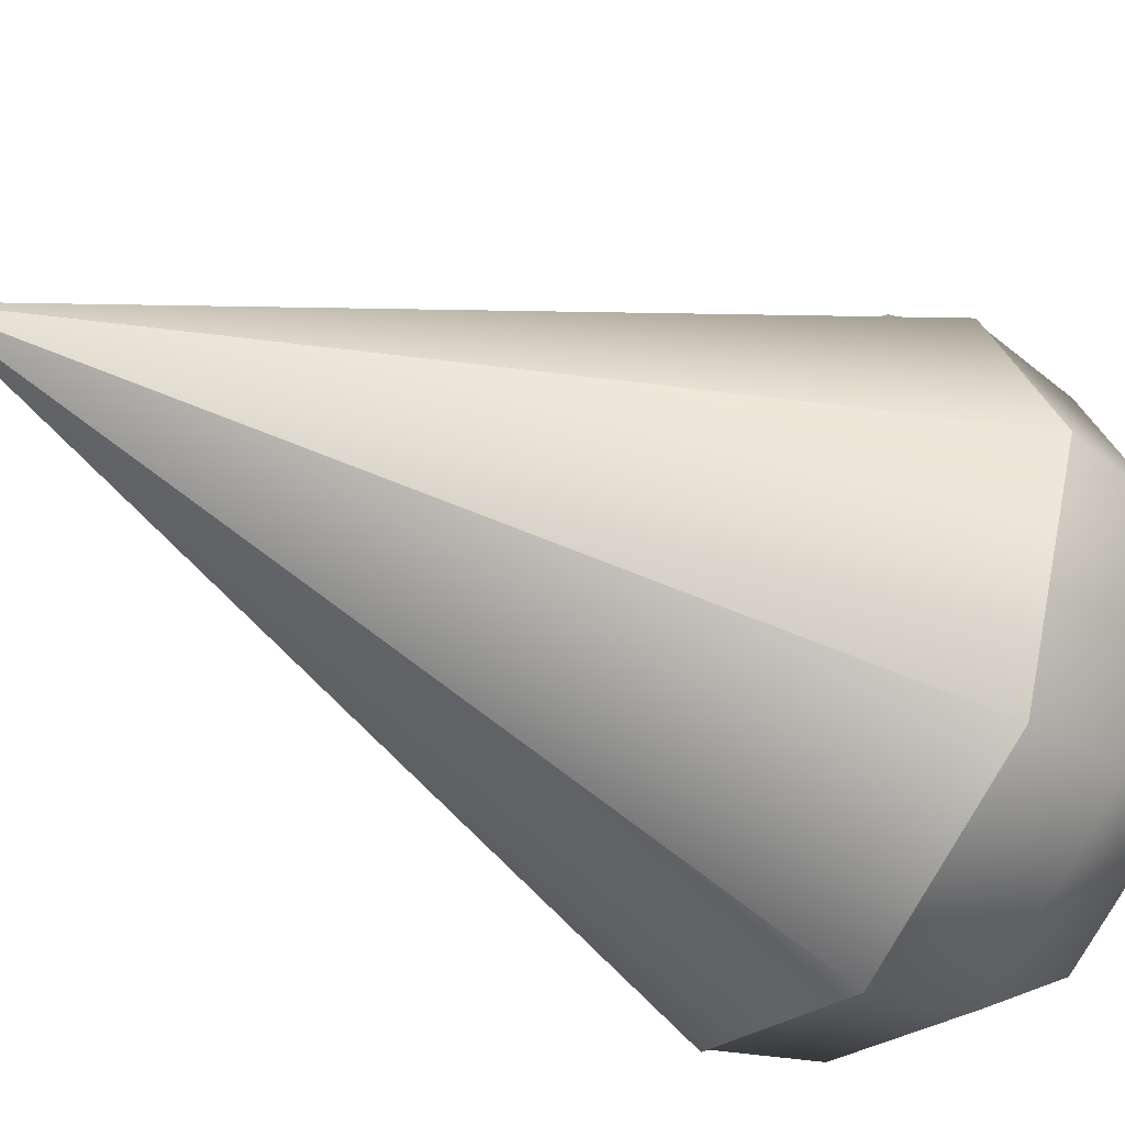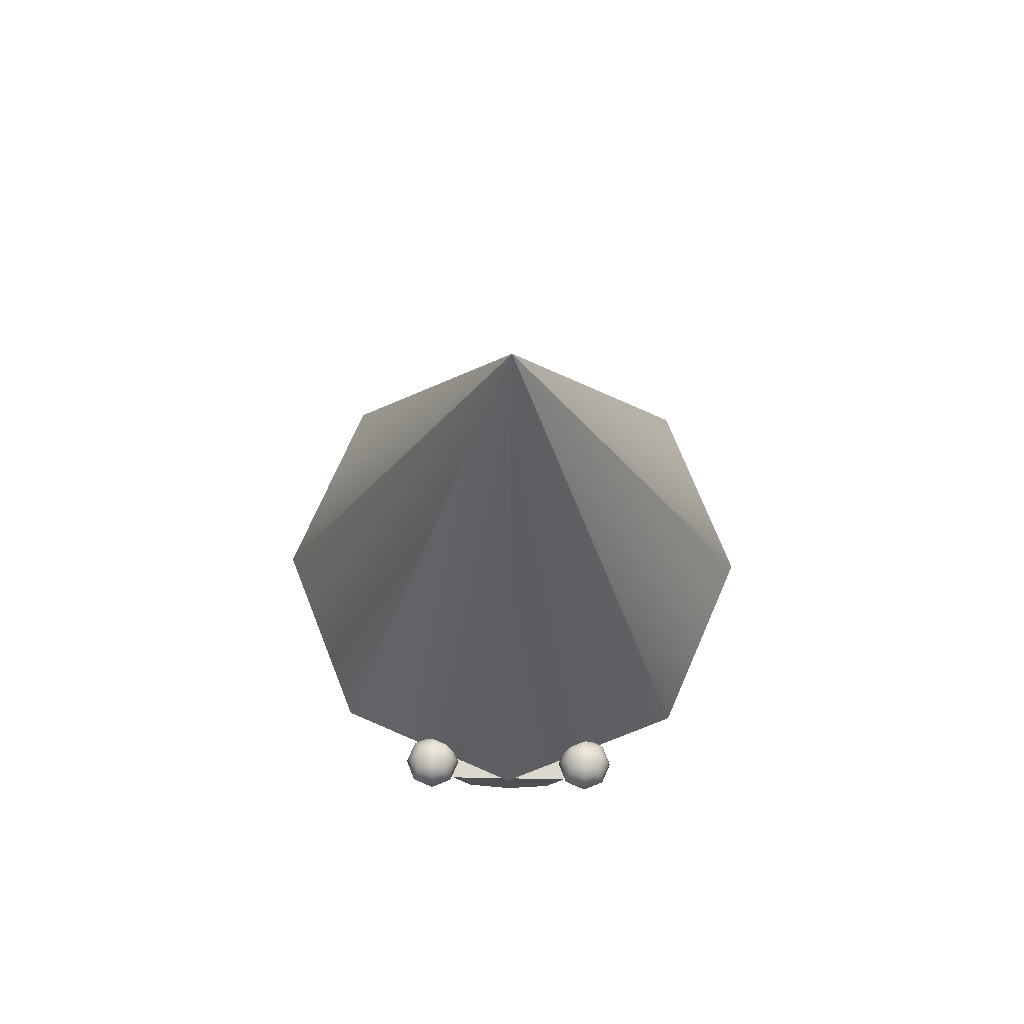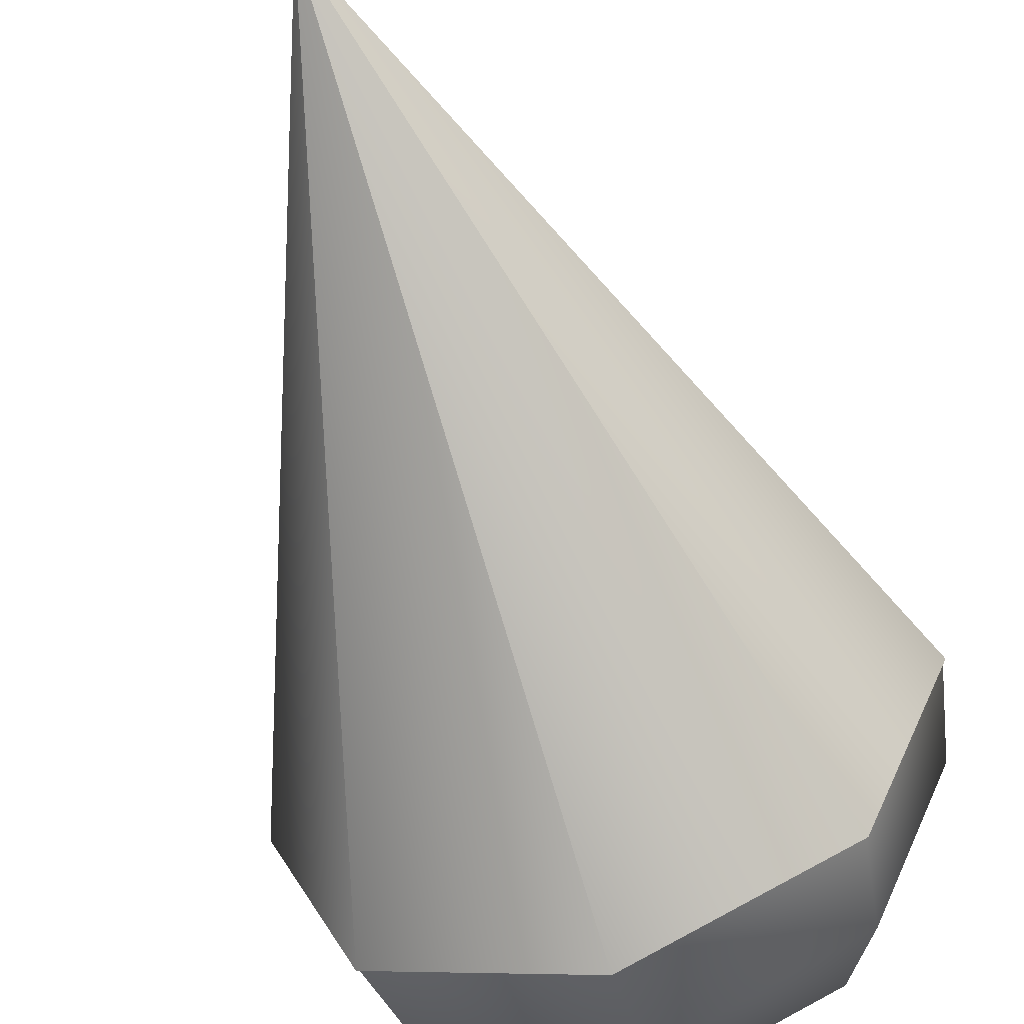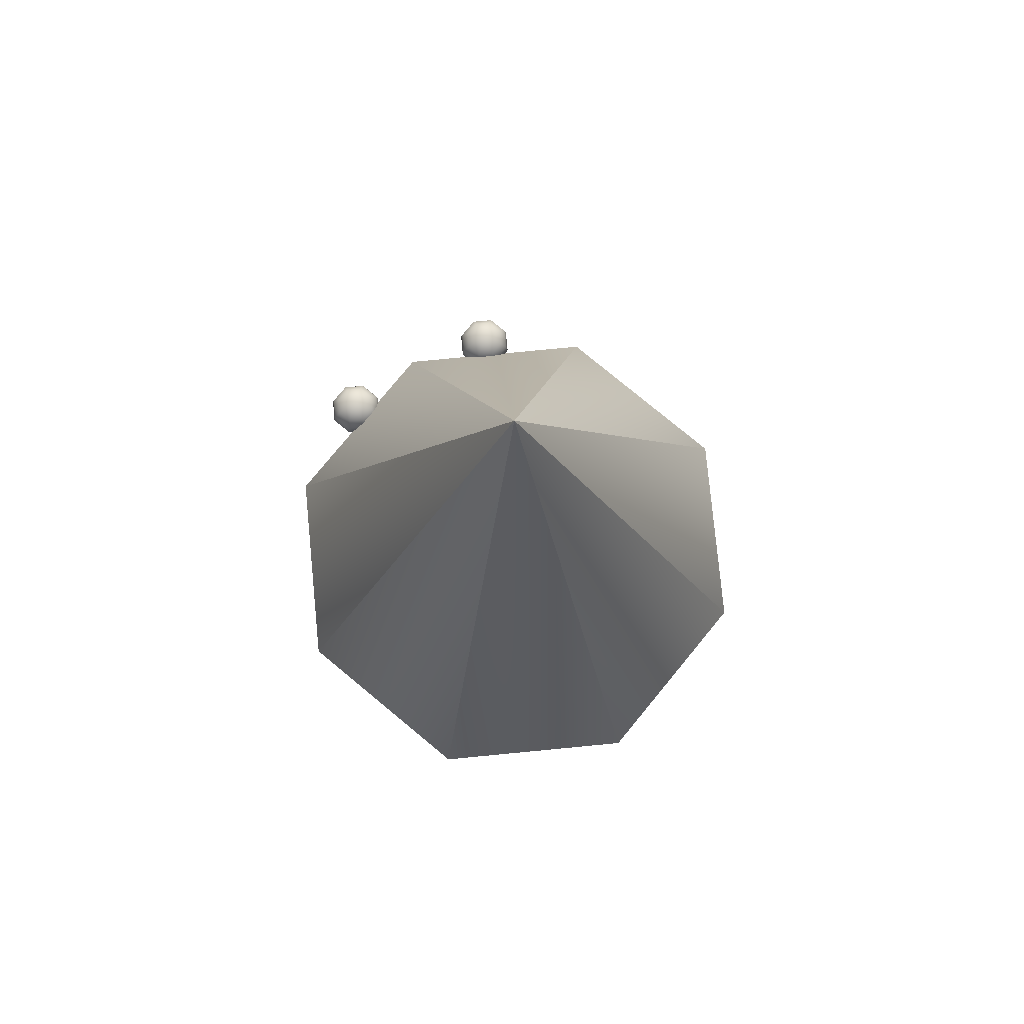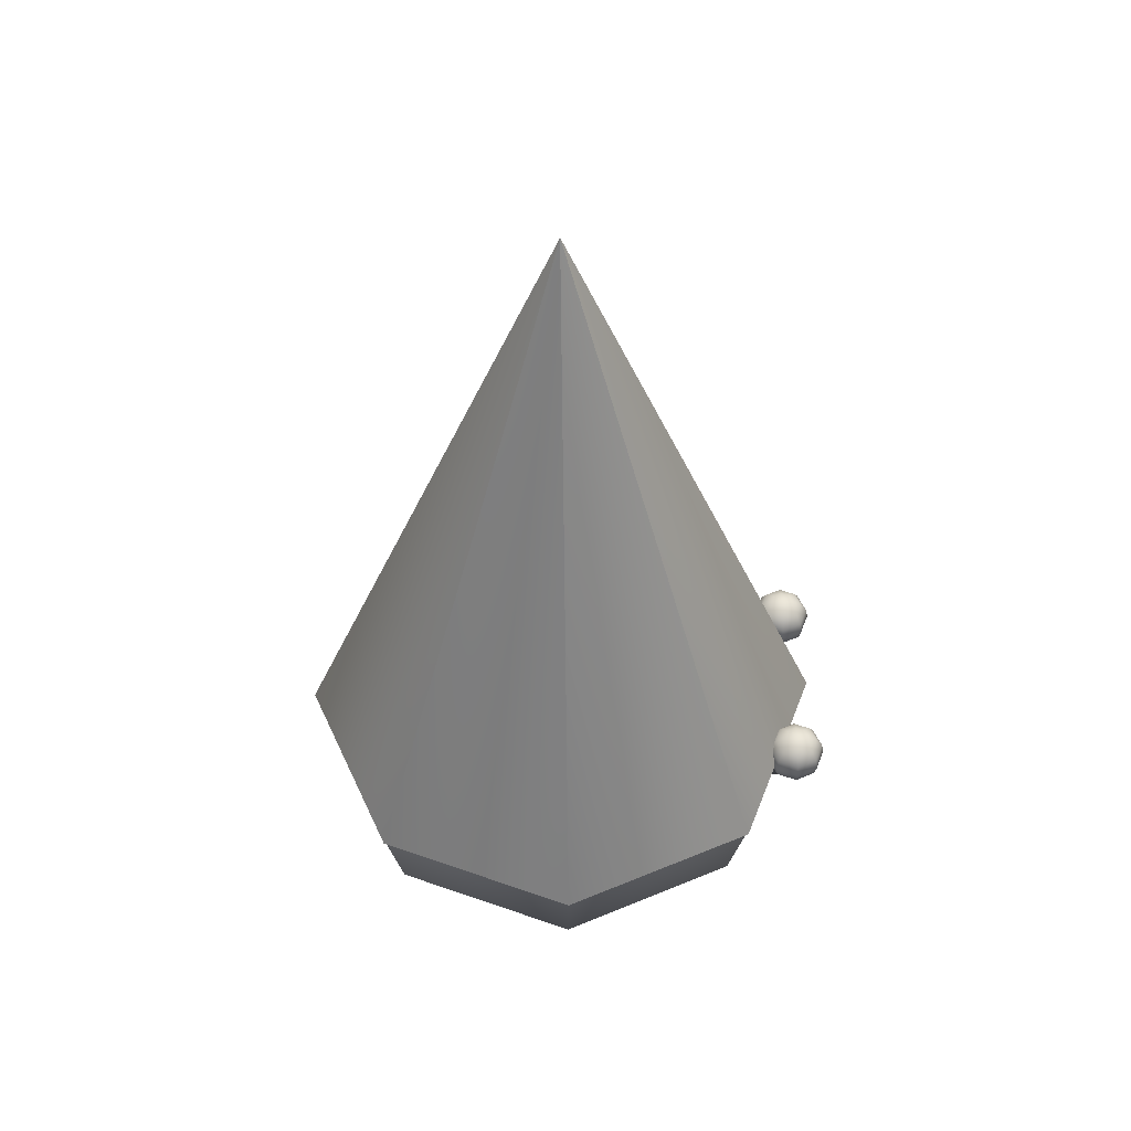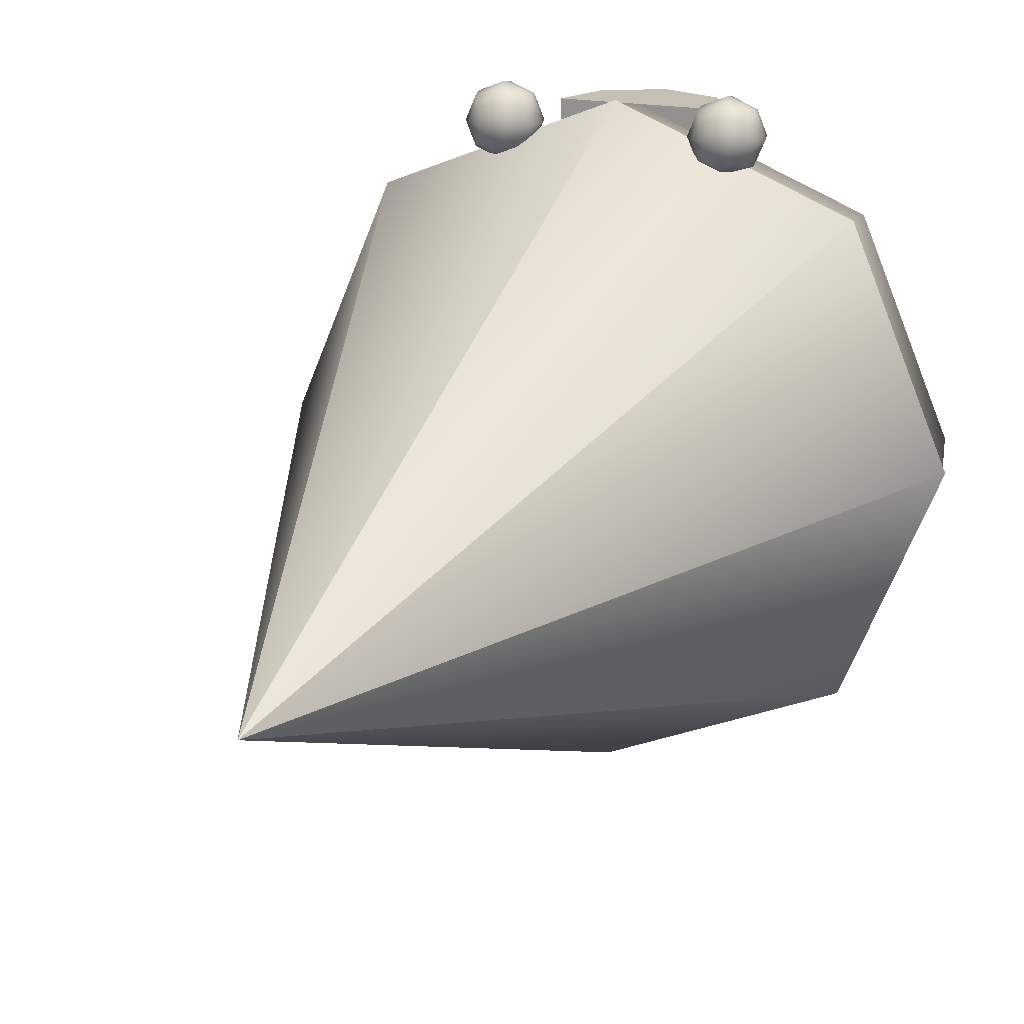
<metadata>
{"format":"obj","ext":"obj","renderer":"f3d","projection":"perspective","resolution":1024,"background":"white","views":[{"elev":-45.4,"azim":-120.2,"up":"+Z"},{"elev":72.2,"azim":1.0,"up":"+Y"},{"elev":-59.5,"azim":-161.8,"up":"+Z"},{"elev":79.1,"azim":152.0,"up":"+Y"},{"elev":52.1,"azim":-91.7,"up":"+Y"},{"elev":18.1,"azim":-158.9,"up":"+Z"}]}
</metadata>
<code>
g
v 0 -0.004313 1.038
v 0.7064 -0.004313 0.7457
v 0.999 -0.004313 0.0393
v 0.7064 -0.004313 -0.6671
v -0 -0.004313 -0.9597
v -0.7064 -0.004313 -0.6671
v -0.999 -0.004313 0.0393
v -0.7064 -0.004313 0.7457
v 0 2.513 0.0393
v -0.7 -0.007551 -0.6607
v -0 -0.007551 -0.9507
v -0.99 -0.007551 0.0393
v -0.7 -0.007551 0.7393
v 0 -0.007551 1.029
v 0.7 -0.007551 0.7393
v 0.99 -0.007551 0.0393
v 0.7 -0.007551 -0.6607
v 0 0.8752 0.0393
v 0 0.808 0.4182
v 0.2679 0.808 0.3072
v 0.3789 0.808 0.0393
v 0.2679 0.808 -0.2286
v 0 0.808 -0.3396
v -0.2679 0.808 -0.2286
v -0.3789 0.808 0.0393
v -0.2679 0.808 0.3072
v 0 0.6166 0.7393
v 0.495 0.6166 0.5343
v 0.7 0.6166 0.0393
v 0.495 0.6166 -0.4557
v 0 0.6166 -0.6607
v -0.495 0.6166 -0.4557
v -0.7 0.6166 0.0393
v -0.495 0.6166 0.5343
v 0 -0.007551 1.029
v 0.7 -0.007551 0.7393
v 0.99 -0.007551 0.0393
v 0.7 -0.007551 -0.6607
v 0 -0.007551 -0.9507
v -0.7 -0.007551 -0.6607
v -0.99 -0.007551 0.0393
v -0.7 -0.007551 0.7393
v 0 -0.3453 0.9539
v 0.6467 -0.3453 0.686
v 0.9146 -0.3453 0.0393
v 0.6467 -0.3453 -0.6074
v 0 -0.3453 -0.8753
v -0.6467 -0.3453 -0.6074
v -0.9146 -0.3453 0.0393
v -0.6467 -0.3453 0.686
v 0 -0.6317 0.7393
v 0.495 -0.6317 0.5343
v 0.7 -0.6317 0.0393
v 0.495 -0.6317 -0.4557
v 0 -0.6317 -0.6607
v -0.495 -0.6317 -0.4557
v -0.7 -0.6317 0.0393
v -0.495 -0.6317 0.5343
v 0 -0.8231 0.4182
v 0.2679 -0.8231 0.3072
v 0.3789 -0.8231 0.0393
v 0.2679 -0.8231 -0.2286
v 0 -0.8231 -0.3396
v -0.2679 -0.8231 -0.2286
v -0.3789 -0.8231 0.0393
v -0.2679 -0.8231 0.3072
v 0 -0.8903 0.0393
v -0.3346 0.113 0.9596
v -0.3346 0.1044 1.003
v -0.304 0.1044 0.9902
v -0.2914 0.1044 0.9596
v -0.304 0.1044 0.929
v -0.3346 0.1044 0.9164
v -0.3652 0.1044 0.929
v -0.3778 0.1044 0.9596
v -0.3652 0.1044 0.9902
v -0.3346 0.0799 1.04
v -0.2781 0.0799 1.016
v -0.2547 0.0799 0.9596
v -0.2781 0.0799 0.9031
v -0.3346 0.0799 0.8797
v -0.3911 0.0799 0.9031
v -0.4145 0.0799 0.9596
v -0.3911 0.0799 1.016
v -0.3346 0.04324 1.064
v -0.2608 0.04324 1.033
v -0.2302 0.04324 0.9596
v -0.2608 0.04324 0.8858
v -0.3346 0.04324 0.8552
v -0.4084 0.04324 0.8858
v -0.439 0.04324 0.9596
v -0.4084 0.04324 1.033
v -0.3346 -0 1.073
v -0.2547 -0 1.04
v -0.2216 -0 0.9596
v -0.2547 -0 0.8797
v -0.3346 -0 0.8466
v -0.4145 -0 0.8797
v -0.4476 -0 0.9596
v -0.4145 -0 1.04
v -0.3346 -0.04324 1.064
v -0.2608 -0.04324 1.033
v -0.2302 -0.04324 0.9596
v -0.2608 -0.04324 0.8858
v -0.3346 -0.04324 0.8552
v -0.4084 -0.04324 0.8858
v -0.439 -0.04324 0.9596
v -0.4084 -0.04324 1.033
v -0.3346 -0.0799 1.04
v -0.2781 -0.0799 1.016
v -0.2547 -0.0799 0.9596
v -0.2781 -0.0799 0.9031
v -0.3346 -0.0799 0.8797
v -0.3911 -0.0799 0.9031
v -0.4145 -0.0799 0.9596
v -0.3911 -0.0799 1.016
v -0.3346 -0.1044 1.003
v -0.304 -0.1044 0.9902
v -0.2914 -0.1044 0.9596
v -0.304 -0.1044 0.929
v -0.3346 -0.1044 0.9164
v -0.3652 -0.1044 0.929
v -0.3778 -0.1044 0.9596
v -0.3652 -0.1044 0.9902
v -0.3346 -0.113 0.9596
v 0.3346 0.113 0.9596
v 0.3346 0.1044 1.003
v 0.304 0.1044 0.9902
v 0.2914 0.1044 0.9596
v 0.304 0.1044 0.929
v 0.3346 0.1044 0.9164
v 0.3652 0.1044 0.929
v 0.3778 0.1044 0.9596
v 0.3652 0.1044 0.9902
v 0.3346 0.0799 1.04
v 0.2781 0.0799 1.016
v 0.2547 0.0799 0.9596
v 0.2781 0.0799 0.9031
v 0.3346 0.0799 0.8797
v 0.3911 0.0799 0.9031
v 0.4145 0.0799 0.9596
v 0.3911 0.0799 1.016
v 0.3346 0.04324 1.064
v 0.2608 0.04324 1.033
v 0.2302 0.04324 0.9596
v 0.2608 0.04324 0.8858
v 0.3346 0.04324 0.8552
v 0.4084 0.04324 0.8858
v 0.439 0.04324 0.9596
v 0.4084 0.04324 1.033
v 0.3346 -0 1.073
v 0.2547 -0 1.04
v 0.2216 -0 0.9596
v 0.2547 -0 0.8797
v 0.3346 -0 0.8466
v 0.4145 -0 0.8797
v 0.4476 -0 0.9596
v 0.4145 -0 1.04
v 0.3346 -0.04324 1.064
v 0.2608 -0.04324 1.033
v 0.2302 -0.04324 0.9596
v 0.2608 -0.04324 0.8858
v 0.3346 -0.04324 0.8552
v 0.4084 -0.04324 0.8858
v 0.439 -0.04324 0.9596
v 0.4084 -0.04324 1.033
v 0.3346 -0.0799 1.04
v 0.2781 -0.0799 1.016
v 0.2547 -0.0799 0.9596
v 0.2781 -0.0799 0.9031
v 0.3346 -0.0799 0.8797
v 0.3911 -0.0799 0.9031
v 0.4145 -0.0799 0.9596
v 0.3911 -0.0799 1.016
v 0.3346 -0.1044 1.003
v 0.304 -0.1044 0.9902
v 0.2914 -0.1044 0.9596
v 0.304 -0.1044 0.929
v 0.3346 -0.1044 0.9164
v 0.3652 -0.1044 0.929
v 0.3778 -0.1044 0.9596
v 0.3652 -0.1044 0.9902
v 0.3346 -0.113 0.9596
v 0 -0.2336 0.9856
v 0 -0.4832 0.9856
v 0.1765 -0.4101 0.9856
v 0.2496 -0.2336 0.9856
v -0.2496 -0.2336 0.9856
v -0.1765 -0.4101 0.9856
v 0 -0.4832 0.8758
v 0.1765 -0.4101 0.8758
v 0.2496 -0.2336 0.8758
v -0.2496 -0.2336 0.8758
v -0.1765 -0.4101 0.8758
v 0 -0.2336 0.8758
g default
f 10 6 5 11
f 12 7 6 10
f 7 12 13 8
f 8 13 14 1
f 1 14 15 2
f 2 15 16 3
f 3 16 17 4
f 4 17 11 5
f 19 20 18
f 20 21 18
f 21 22 18
f 22 23 18
f 23 24 18
f 24 25 18
f 25 26 18
f 26 19 18
f 27 28 20 19
f 28 29 21 20
f 29 30 22 21
f 30 31 23 22
f 31 32 24 23
f 32 33 25 24
f 33 34 26 25
f 34 27 19 26
f 43 44 36 35
f 44 45 37 36
f 45 46 38 37
f 46 47 39 38
f 47 48 40 39
f 48 49 41 40
f 49 50 42 41
f 50 43 35 42
f 51 52 44 43
f 52 53 45 44
f 53 54 46 45
f 54 55 47 46
f 55 56 48 47
f 56 57 49 48
f 57 58 50 49
f 58 51 43 50
f 59 60 52 51
f 60 61 53 52
f 61 62 54 53
f 62 63 55 54
f 63 64 56 55
f 64 65 57 56
f 65 66 58 57
f 66 59 51 58
f 67 60 59
f 67 61 60
f 67 62 61
f 67 63 62
f 67 64 63
f 67 65 64
f 67 66 65
f 67 59 66
f 69 70 68
f 70 71 68
f 71 72 68
f 72 73 68
f 73 74 68
f 74 75 68
f 75 76 68
f 76 69 68
f 77 78 70 69
f 78 79 71 70
f 79 80 72 71
f 80 81 73 72
f 81 82 74 73
f 82 83 75 74
f 83 84 76 75
f 84 77 69 76
f 85 86 78 77
f 86 87 79 78
f 87 88 80 79
f 88 89 81 80
f 89 90 82 81
f 90 91 83 82
f 91 92 84 83
f 92 85 77 84
f 93 94 86 85
f 94 95 87 86
f 95 96 88 87
f 96 97 89 88
f 97 98 90 89
f 98 99 91 90
f 99 100 92 91
f 101 102 94 93
f 102 103 95 94
f 103 104 96 95
f 104 105 97 96
f 105 106 98 97
f 106 107 99 98
f 107 108 100 99
f 108 101 93 100
f 109 110 102 101
f 110 111 103 102
f 111 112 104 103
f 112 113 105 104
f 113 114 106 105
f 114 115 107 106
f 115 116 108 107
f 116 109 101 108
f 117 118 110 109
f 118 119 111 110
f 119 120 112 111
f 120 121 113 112
f 121 122 114 113
f 122 123 115 114
f 123 124 116 115
f 124 117 109 116
f 125 118 117
f 125 119 118
f 125 120 119
f 125 121 120
f 125 122 121
f 125 123 122
f 125 124 123
f 125 117 124
f 128 127 126
f 129 128 126
f 130 129 126
f 131 130 126
f 132 131 126
f 133 132 126
f 134 133 126
f 127 134 126
f 128 136 135 127
f 129 137 136 128
f 130 138 137 129
f 131 139 138 130
f 132 140 139 131
f 133 141 140 132
f 134 142 141 133
f 127 135 142 134
f 136 144 143 135
f 137 145 144 136
f 138 146 145 137
f 139 147 146 138
f 140 148 147 139
f 141 149 148 140
f 142 150 149 141
f 135 143 150 142
f 145 153 152 144
f 146 154 153 145
f 147 155 154 146
f 148 156 155 147
f 149 157 156 148
f 150 158 157 149
f 143 151 158 150
f 152 160 159 151
f 153 161 160 152
f 154 162 161 153
f 155 163 162 154
f 156 164 163 155
f 157 165 164 156
f 158 166 165 157
f 151 159 166 158
f 160 168 167 159
f 161 169 168 160
f 162 170 169 161
f 163 171 170 162
f 164 172 171 163
f 165 173 172 164
f 166 174 173 165
f 159 167 174 166
f 168 176 175 167
f 169 177 176 168
f 170 178 177 169
f 171 179 178 170
f 172 180 179 171
f 173 181 180 172
f 174 182 181 173
f 167 175 182 174
f 176 183 175
f 177 183 176
f 178 183 177
f 179 183 178
f 180 183 179
f 181 183 180
f 182 183 181
f 175 183 182
f 100 93 85 92
f 144 152 151 143
f 2 9 1
f 3 9 2
f 4 9 3
f 5 9 4
f 6 9 5
f 7 9 6
f 8 9 7
f 1 9 8
f 190 191 186 185
f 191 192 187 186
f 193 194 189 188
f 194 190 185 189
f 185 186 184
f 186 187 184
f 188 189 184
f 189 185 184
f 191 190 195
f 192 191 195
f 194 193 195
f 190 194 195
f 187 192 195 184
f 195 193 188 184

</code>
